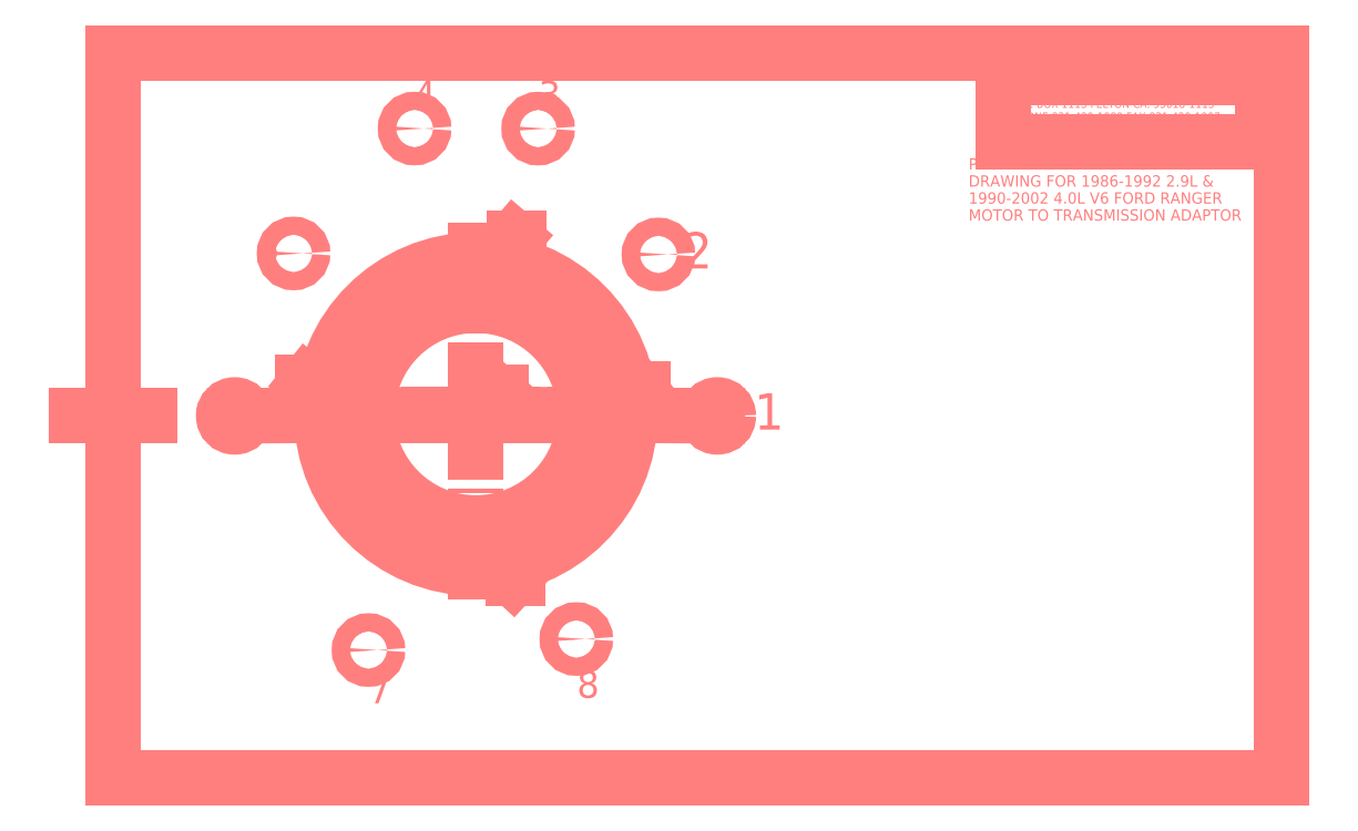
<metadata>
{"format":"dxf","ext":"dxf","renderer":"ezdxf+matplotlib","layout":"modelspace","background":"white","min_lineweight":24,"dpi":150}
</metadata>
<code>
0
SECTION
2
ENTITIES
0
LINE
8
DOWTDOW
10
18.66
20
-54.8
30
0
11
31.96
21
-54.8
31
0
0
CIRCLE
8
HOLE2
10
18.66
20
-54.8
30
0
40
0.304
0
CIRCLE
8
HOLE2
10
31.96
20
-54.8
30
0
40
0.304
0
POINT
8
HOLE2
10
25.31
20
-54.75
30
0
0
LINE
8
HOLE2
10
25.31
20
-54.75
30
0
11
25.31
21
-54.8
31
0
0
CIRCLE
8
HOLE2
10
30.34
20
-50.35
30
0
40
0.25
0
CIRCLE
8
HOLE2
10
27.02
20
-46.88
30
0
40
0.25
0
CIRCLE
8
HOLE2
10
23.62
20
-46.87
30
0
40
0.25
0
CIRCLE
8
HOLE2
10
20.28
20
-50.32
30
0
40
0.25
0
LINE
8
HOLE2
10
31.96
20
-54.8
30
0
11
25.31
21
-54.75
31
0
0
LINE
8
HOLE2
10
18.66
20
-54.8
30
0
11
25.31
21
-54.75
31
0
0
CIRCLE
8
HOLE2
10
22.35
20
-61.26
30
0
40
0.25
0
CIRCLE
8
HOLE2
10
28.08
20
-60.95
30
0
40
0.25
0
CIRCLE
8
HOLE2
10
25.31
20
-54.75
30
0
40
0.25
0
TEXT
8
HOLE2
10
32.98
20
-55.18
30
0
1
1
7
ENGINEER
40
1
41
1.05
50
0
51
0
72
  0
73
  0
0
TEXT
8
HOLE2
10
31
20
-50.73
30
0
1
2
7
ENGINEER
40
1
41
1.05
50
0
51
0
72
  0
73
  0
0
TEXT
8
HOLE2
10
27.03
20
-46.31
30
0
1
3
7
ENGINEER
40
0.75
41
1.05
50
0
51
0
72
  0
73
  0
0
TEXT
8
HOLE2
10
23.59
20
-46.31
30
0
1
4
7
ENGINEER
40
0.75
41
1.05
50
0
51
0
72
  0
73
  0
0
TEXT
8
HOLE2
10
22.35
20
-62.73
30
0
1
7
7
ENGINEER
40
0.75
41
1.05
50
0
51
0
72
  0
73
  0
0
TEXT
8
HOLE2
10
28.09
20
-62.58
30
0
1
8
7
ENGINEER
40
0.75
41
1.05
50
0
51
0
72
  0
73
  0
0
POINT
8
PLATCENT
10
25.31
20
-54.75
30
0
0
CIRCLE
8
PLATCENT
10
25.31
20
-54.75
30
0
40
4.25
0
CIRCLE
8
PLATCENT
10
25.31
20
-54.75
30
0
40
3
0
CIRCLE
8
PLATCENT
10
25.31
20
-54.75
30
0
40
3.625
0
LINE
8
PLATCENT
10
25.31
20
-49.46
30
0
11
25.31
21
-59.92
31
0
0
LINE
8
PLATCENT
10
19.95
20
-54.75
30
0
11
30.59
21
-54.75
31
0
0
CIRCLE
8
PLATCENT
10
25.31
20
-51.13
30
0
40
0.2655
0
CIRCLE
8
PLATCENT
10
21.69
20
-54.75
30
0
40
0.2655
0
CIRCLE
8
PLATCENT
10
25.31
20
-58.38
30
0
40
0.2655
0
CIRCLE
8
PLATCENT
10
28.94
20
-54.75
30
0
40
0.2655
0
POINT
8
BORD2TO1
10
15.31
20
-54.79
30
0
0
LINE
8
BORD2TO1
10
47.51
20
-44.79
30
0
11
15.31
21
-44.79
31
0
0
LINE
8
BORD2TO1
10
15.31
20
-44.79
30
0
11
15.31
21
-64.79
31
0
0
LINE
8
BORD2TO1
10
15.31
20
-64.79
30
0
11
47.51
21
-64.79
31
0
0
LINE
8
BORD2TO1
10
47.51
20
-44.79
30
0
11
47.51
21
-64.79
31
0
0
DIMENSION
8
DIMEN
2
*D0
70
  6
10
0
20
0
30
0
11
26.85
21
-49.33
31
0
13
25.49
23
-50.93
33
0
14
26.36
24
-49.9
34
0
0
DIMENSION
8
DIMEN
2
*D1
70
  6
10
0
20
0
30
0
11
26.36
21
-53.58
31
0
13
25.5
23
-54.59
33
0
14
25.88
24
-54.15
34
0
0
DIMENSION
8
DIMEN
2
*D2
70
  6
10
0
20
0
30
0
11
30.36
21
-53.58
31
0
13
29.16
23
-54.61
33
0
14
29.79
24
-54.07
34
0
0
DIMENSION
8
DIMEN
2
*D3
70
  6
10
0
20
0
30
0
11
20.07
21
-53.4
31
0
13
21.5
23
-54.56
33
0
14
20.65
24
-53.87
34
0
0
DIMENSION
8
DIMEN
2
*D4
70
  6
10
0
20
0
30
0
11
26.88
21
-59.79
31
0
13
25.52
23
-58.53
33
0
14
26.33
24
-59.28
34
0
0
TEXT
8
DIMEN
10
40.11
20
-45.93
30
0
1
ELECTRO AUTOMOTIVE
7
ENGINEER
40
0.25
41
0.9
50
0
51
0
72
  0
73
  0
0
TEXT
8
DIMEN
10
40.11
20
-46.31
30
0
1
P.O. BOX 1113 FELTON CA. 95018-1113
7
ENGINEER
40
0.25
41
0.9
50
0
51
0
72
  0
73
  0
0
TEXT
8
DIMEN
10
40.11
20
-47.06
30
0
1
DRAWN BY MICHAEL P. BROWN
7
ENGINEER
40
0.25
41
0.9
50
0
51
0
72
  0
73
  0
0
LINE
8
DIMEN
10
39.85
20
-45.46
30
0
11
46.98
21
-45.46
31
0
0
LINE
8
DIMEN
10
46.98
20
-45.46
30
0
11
46.98
21
-47.26
31
0
0
LINE
8
DIMEN
10
46.98
20
-47.26
30
0
11
39.85
21
-47.26
31
0
0
LINE
8
DIMEN
10
39.85
20
-47.26
30
0
11
39.85
21
-45.46
31
0
0
TEXT
8
DIMEN
10
40.11
20
-46.68
30
0
1
PHONE 831-429-1989 FAX 831-429-1907
7
ENGINEER
40
0.25
41
0.9
50
0
51
0
72
  0
73
  0
0
TEXT
8
HOLE2
10
17.54
20
-55.05
30
0
1
6
7
ENGINEER
40
0.75
41
1.05
50
0
51
0
72
  0
73
  0
0
TEXT
8
HOLE2
10
19.3
20
-50.56
30
0
1
5
7
ENGINEER
40
0.75
41
1.05
50
0
51
0
72
  0
73
  0
0
TEXT
8
DIMEN
10
38.89
20
-48.01
30
0
1
PROFILE PLATE HOLE LOCATION
7
ENGINEER
40
0.313
41
1.05
50
0
51
0
72
  0
73
  0
0
TEXT
8
DIMEN
10
38.89
20
-48.48
30
0
1
DRAWING FOR 1986-1992 2.9L &
7
ENGINEER
40
0.313
41
1.05
50
0
51
0
72
  0
73
  0
0
TEXT
8
DIMEN
10
38.89
20
-48.95
30
0
1
1990-2002 4L V6 FORD RANGER
7
ENGINEER
40
0.313
41
1.05
50
0
51
0
72
  0
73
  0
0
TEXT
8
DIMEN
10
38.89
20
-49.42
30
0
1
MOTOR TO TRANSMISSION ADAPTOR
7
ENGINEER
40
0.313
41
1.05
50
0
51
0
72
  0
73
  0
0
ENDSEC
0
EOF

</code>
